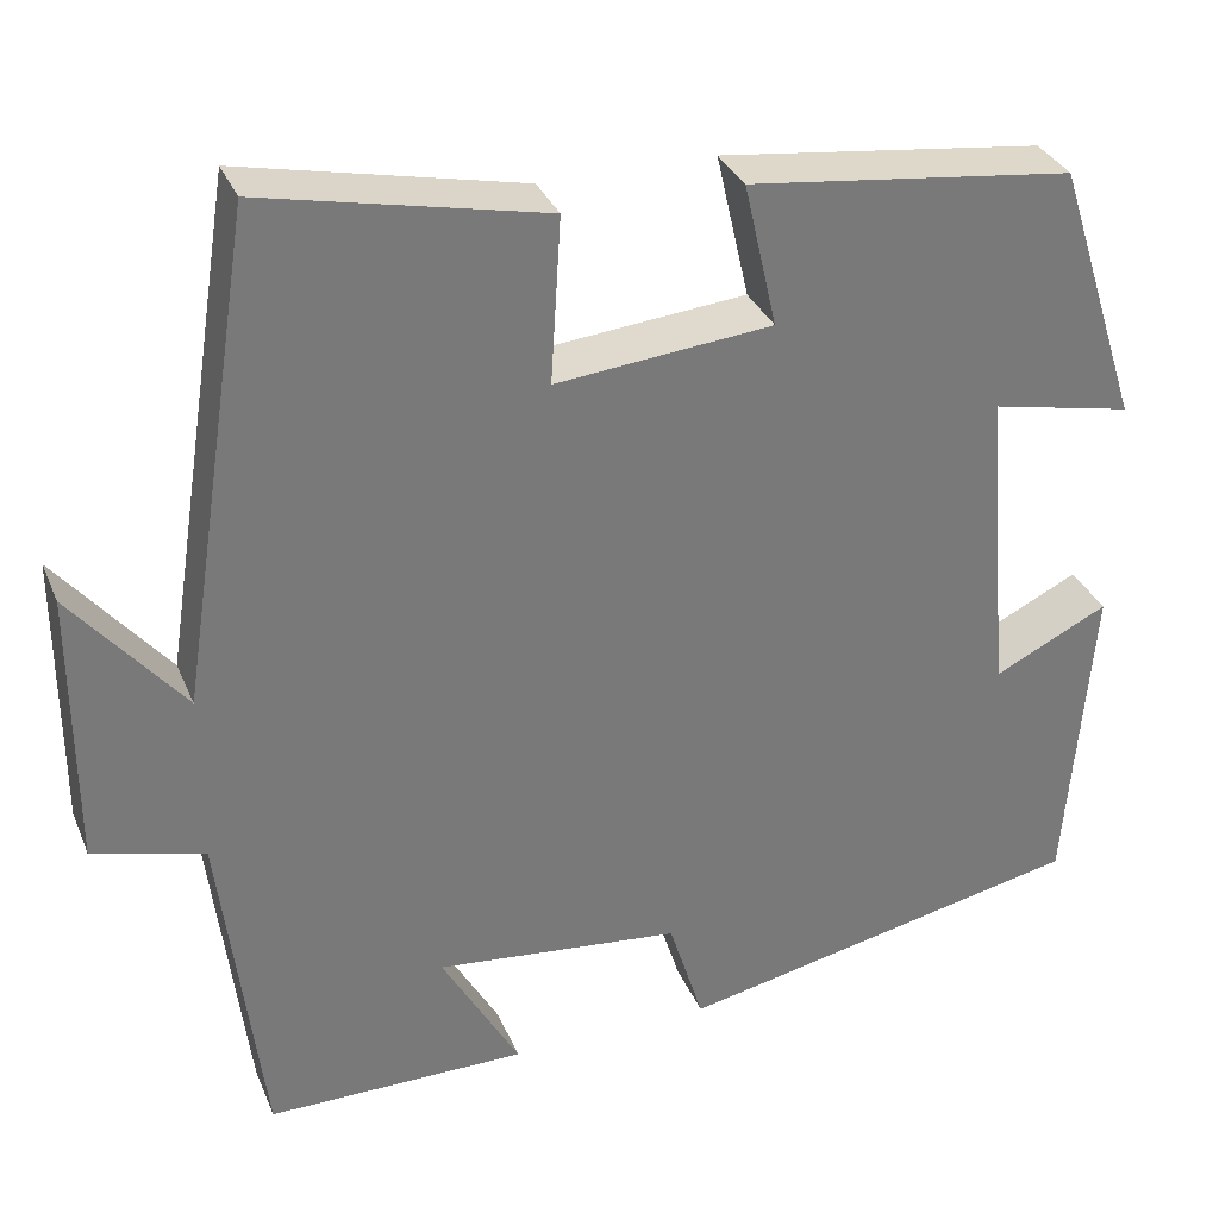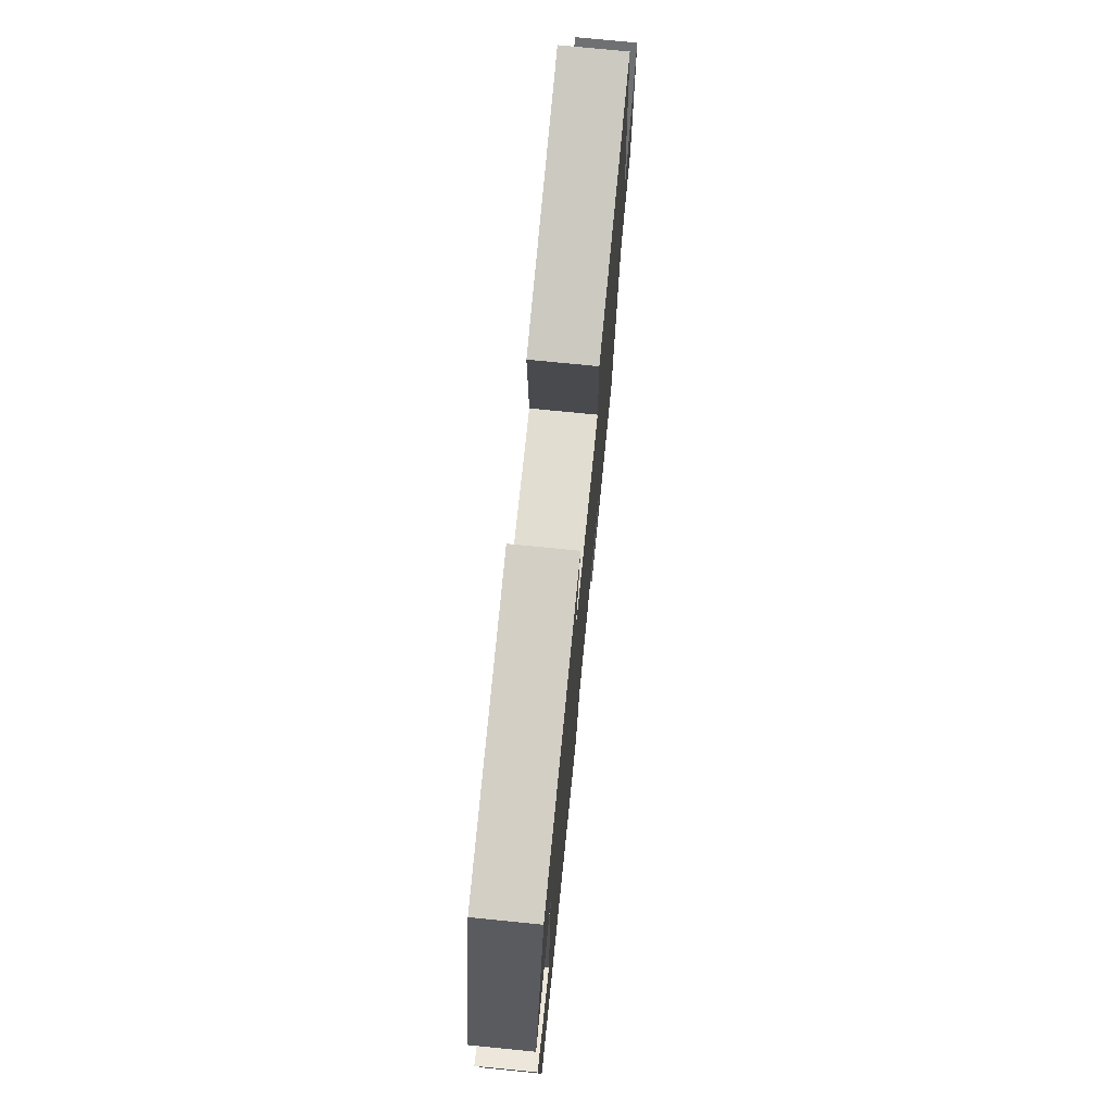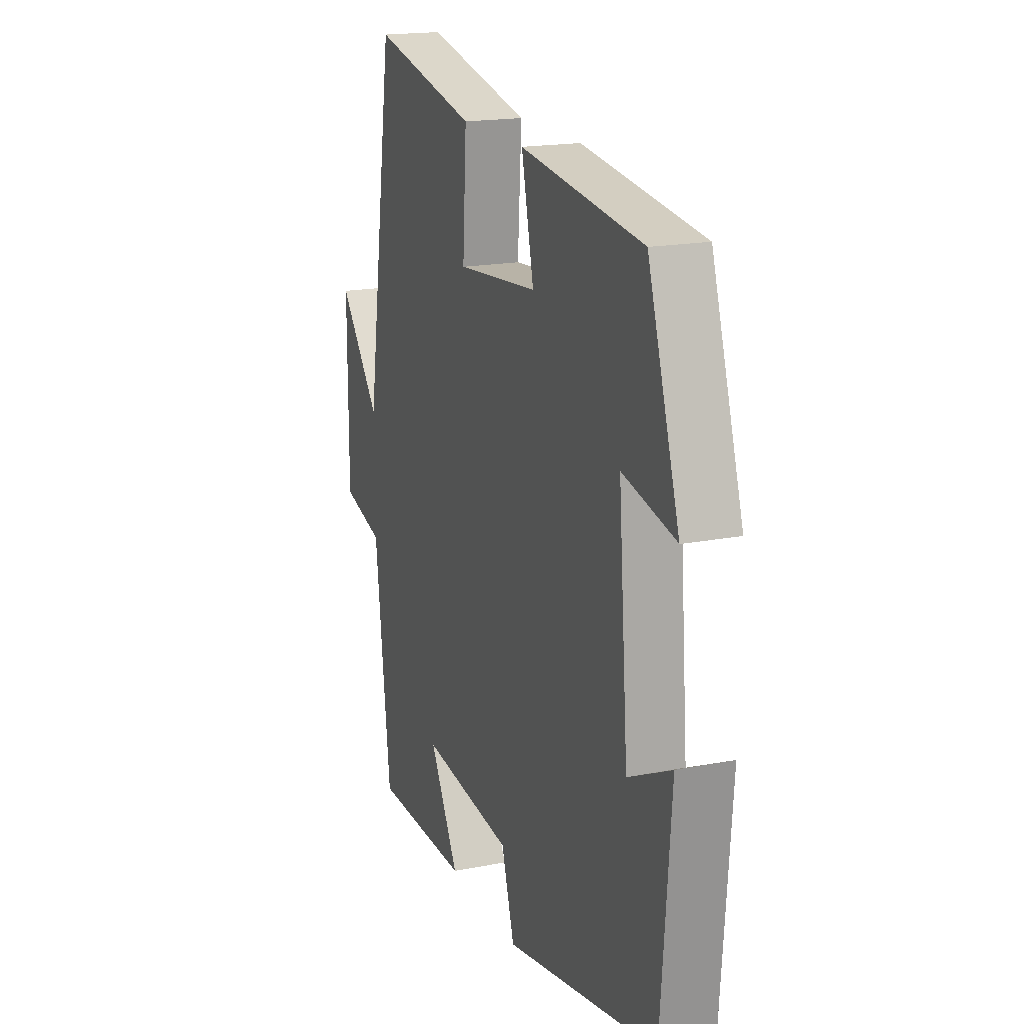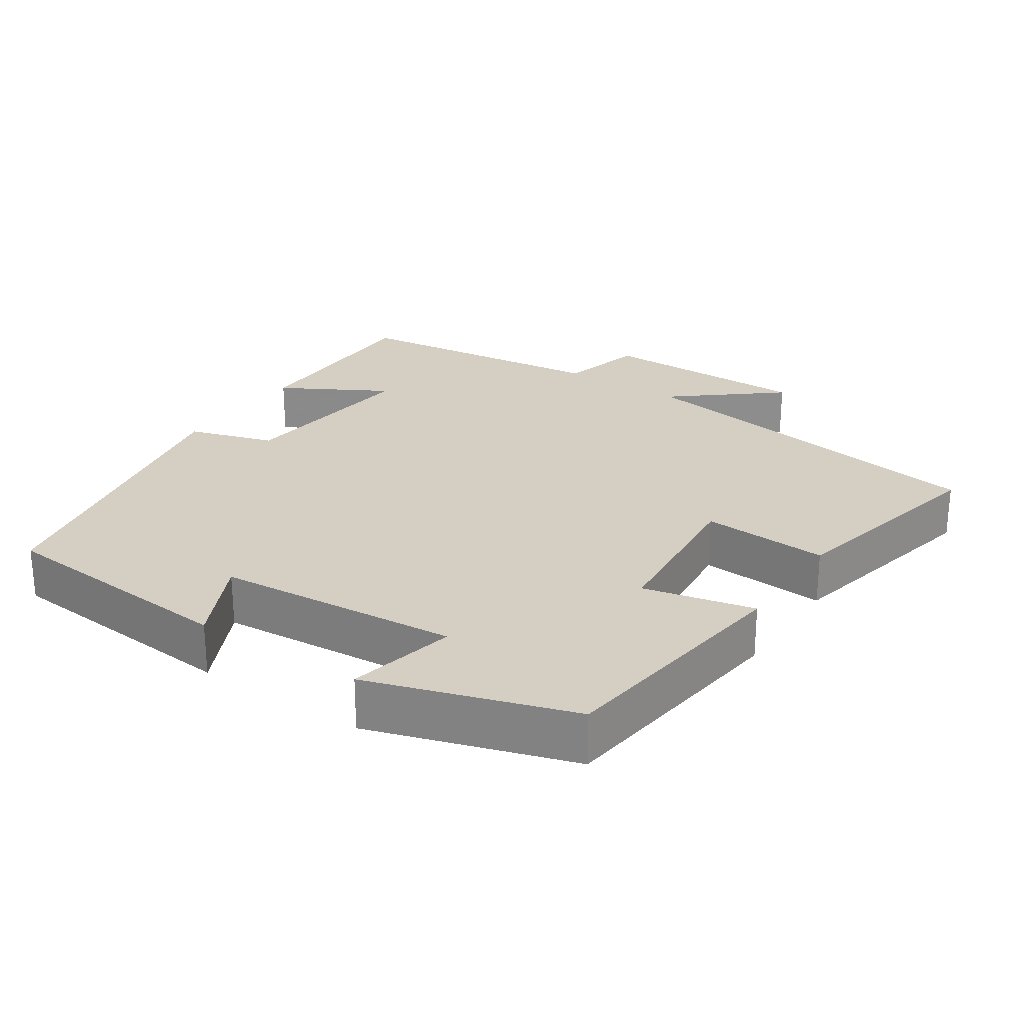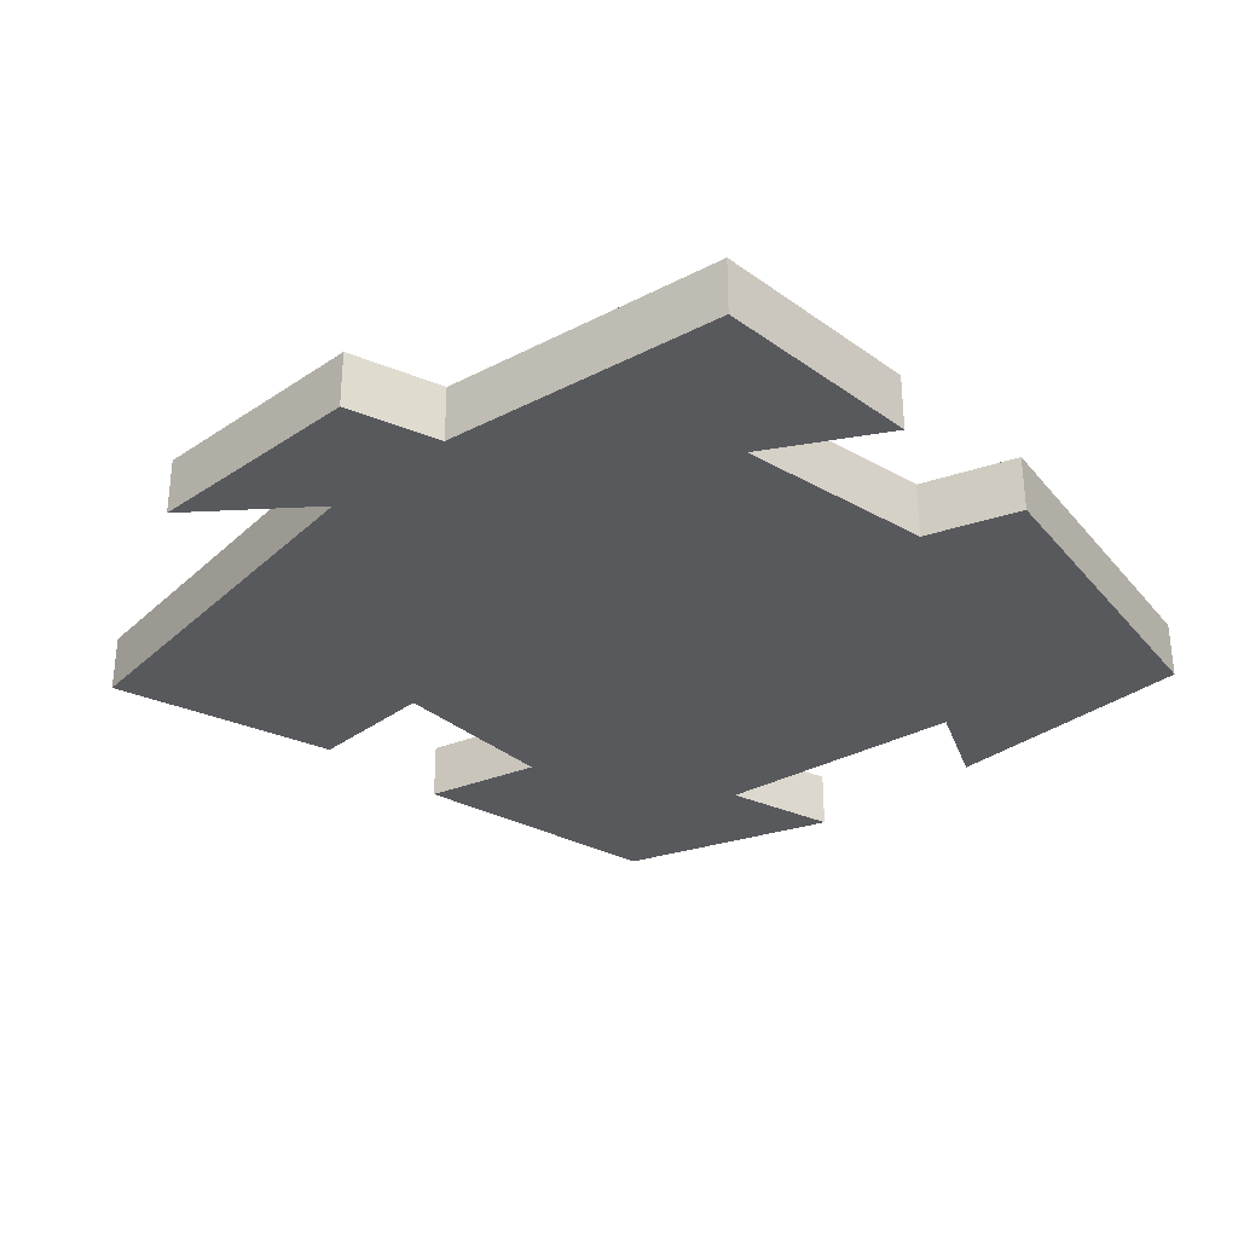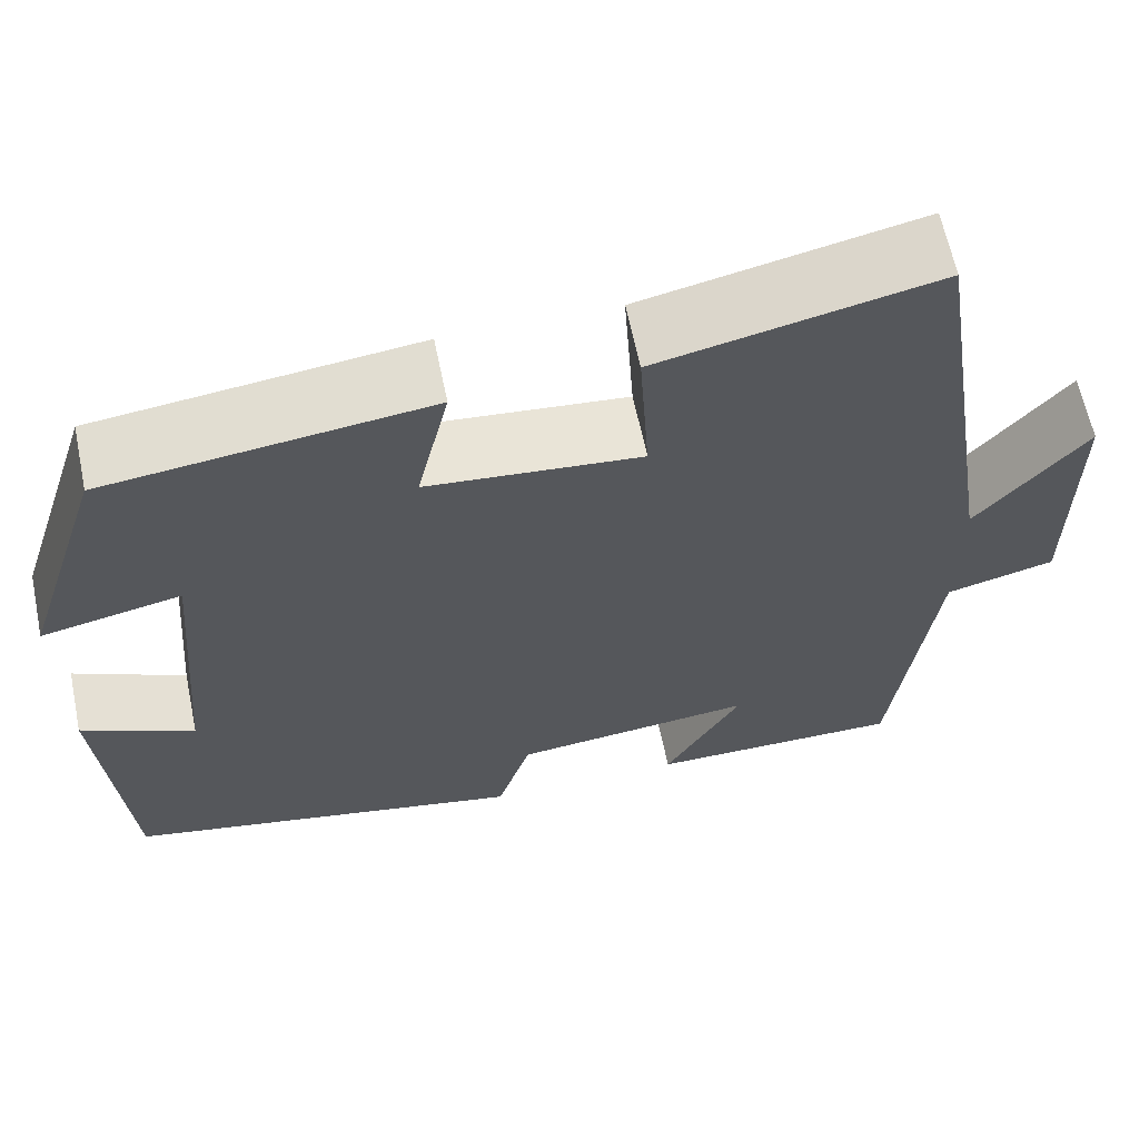
<metadata>
{"format":"obj","ext":"obj","renderer":"f3d","projection":"perspective","resolution":1024,"background":"white","views":[{"elev":32.8,"azim":159.6,"up":"+Z"},{"elev":74.3,"azim":-84.3,"up":"+Z"},{"elev":18.3,"azim":-110.8,"up":"+Z"},{"elev":25.7,"azim":-56.1,"up":"+Y"},{"elev":-30.1,"azim":134.0,"up":"+Y"},{"elev":63.5,"azim":-11.7,"up":"+Z"}]}
</metadata>
<code>
v -0.41 0.07 0.457
v -0.064 0.07 0.5
v -0.099 0.07 0.346
v 0.131 0.07 0.324
v 0.12 0.07 0.5
v 0.419 0.07 0.565
v 0.5 0.07 0.045
v 0.618 0.07 0.188
v 0.618 0.07 -0.106
v 0.5 0.07 -0.137
v 0.456 0.07 -0.5
v 0.179 0.07 -0.5
v 0.262 0.07 -0.353
v 0 0.07 -0.381
v -0.037 0.07 -0.5
v -0.473 0.07 -0.409
v -0.5 0.07 -0.068
v -0.378 0.07 -0.128
v -0.35 0.07 0.208
v -0.5 0.07 0.176
v -0.41 0 0.457
v -0.064 0 0.5
v -0.099 0 0.346
v 0.131 0 0.324
v 0.12 0 0.5
v 0.419 0 0.565
v 0.5 0 0.045
v 0.618 0 0.188
v 0.618 0 -0.106
v 0.5 0 -0.137
v 0.456 0 -0.5
v 0.179 0 -0.5
v 0.262 0 -0.353
v 0 0 -0.381
v -0.037 0 -0.5
v -0.473 0 -0.409
v -0.5 0 -0.068
v -0.378 0 -0.128
v -0.35 0 0.208
v -0.5 0 0.176
f 19 20 1 2
f 18 19 2 3
f 15 16 17 18
f 14 15 18 3
f 13 14 3 4
f 10 11 12 13
f 10 13 4 5
f 7 8 9 10
f 5 6 7 10
f 22 21 40 39
f 23 22 39 38
f 38 37 36 35
f 23 38 35 34
f 24 23 34 33
f 33 32 31 30
f 25 24 33 30
f 30 29 28 27
f 30 27 26 25
f 1 21 22 2
f 2 22 23 3
f 3 23 24 4
f 4 24 25 5
f 5 25 26 6
f 6 26 27 7
f 7 27 28 8
f 8 28 29 9
f 9 29 30 10
f 10 30 31 11
f 11 31 32 12
f 12 32 33 13
f 13 33 34 14
f 14 34 35 15
f 15 35 36 16
f 16 36 37 17
f 17 37 38 18
f 18 38 39 19
f 19 39 40 20
f 20 40 21 1

</code>
